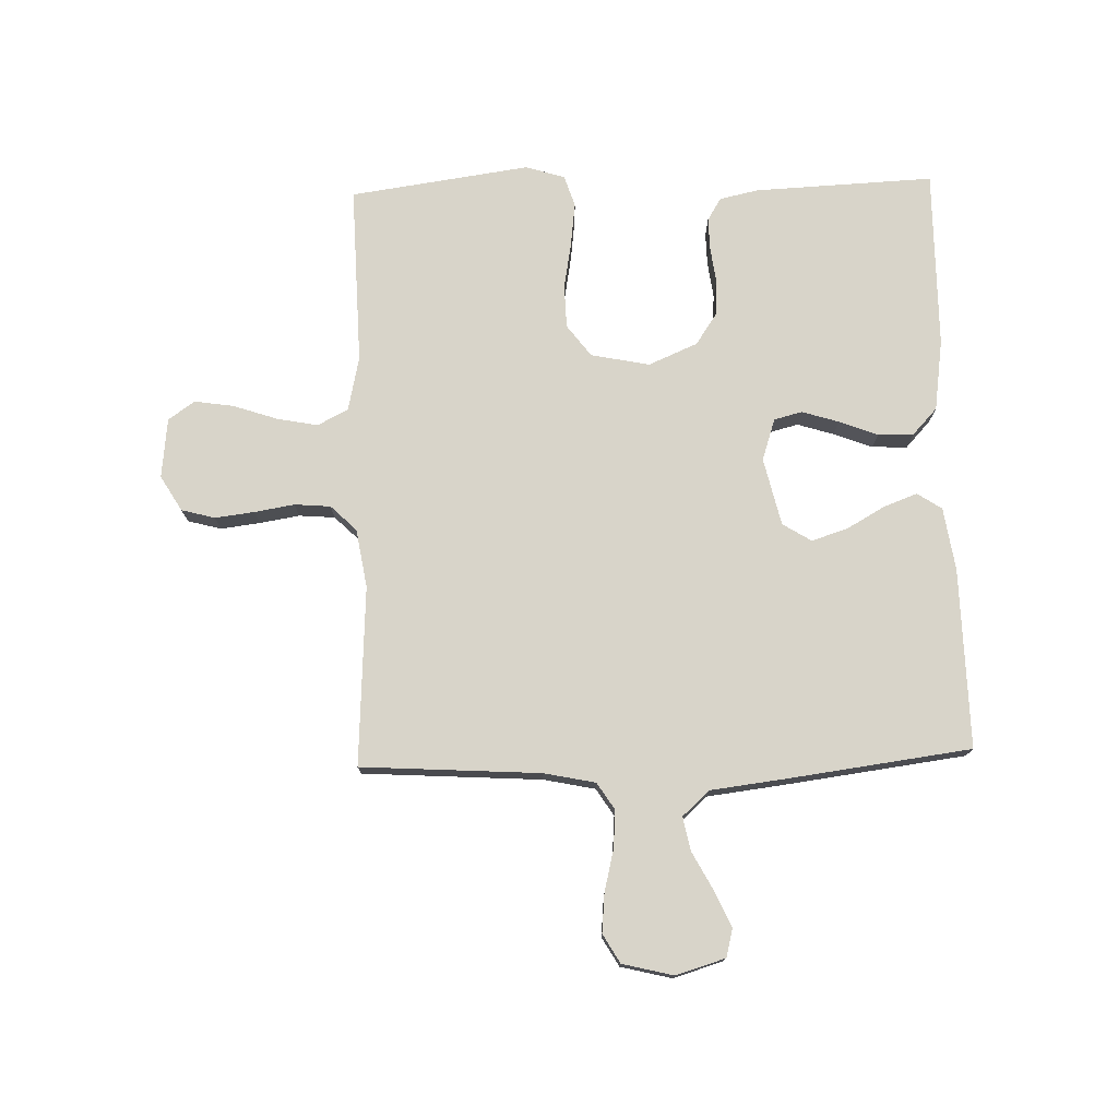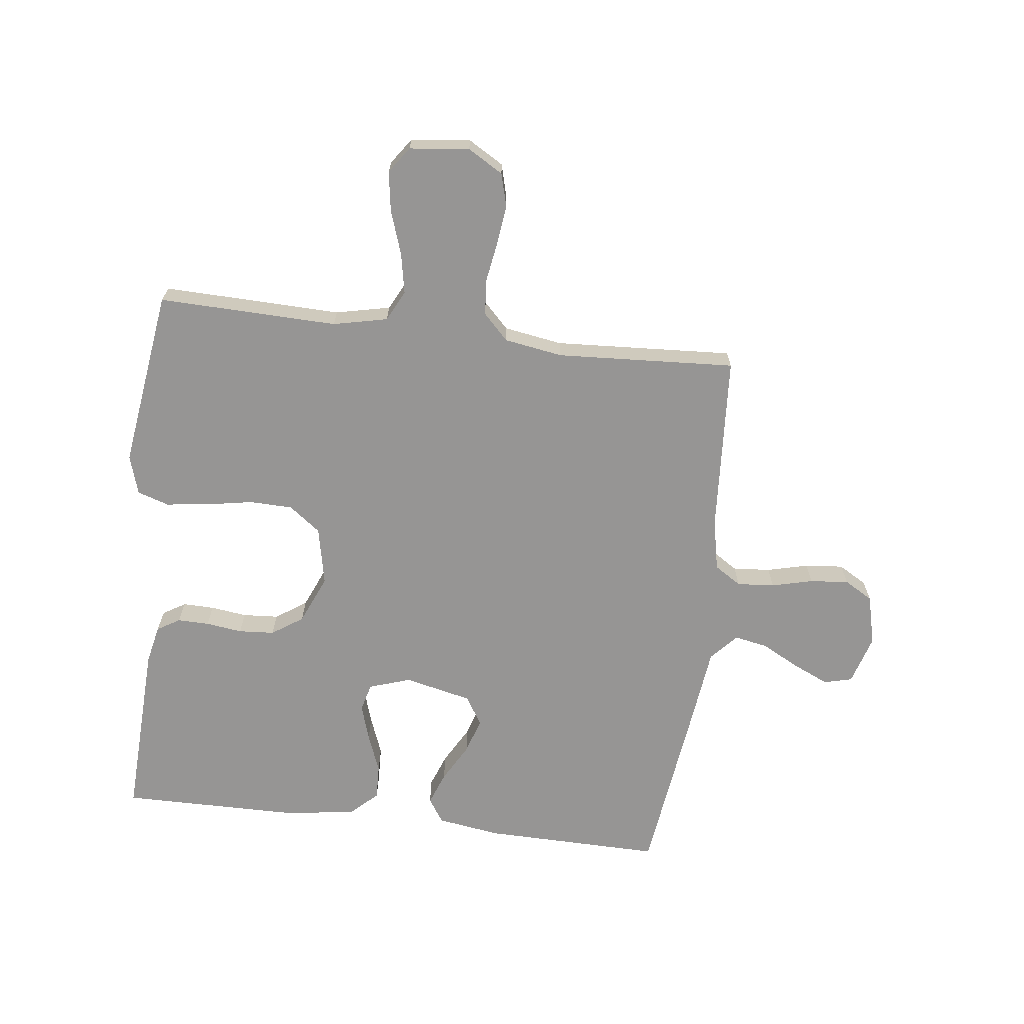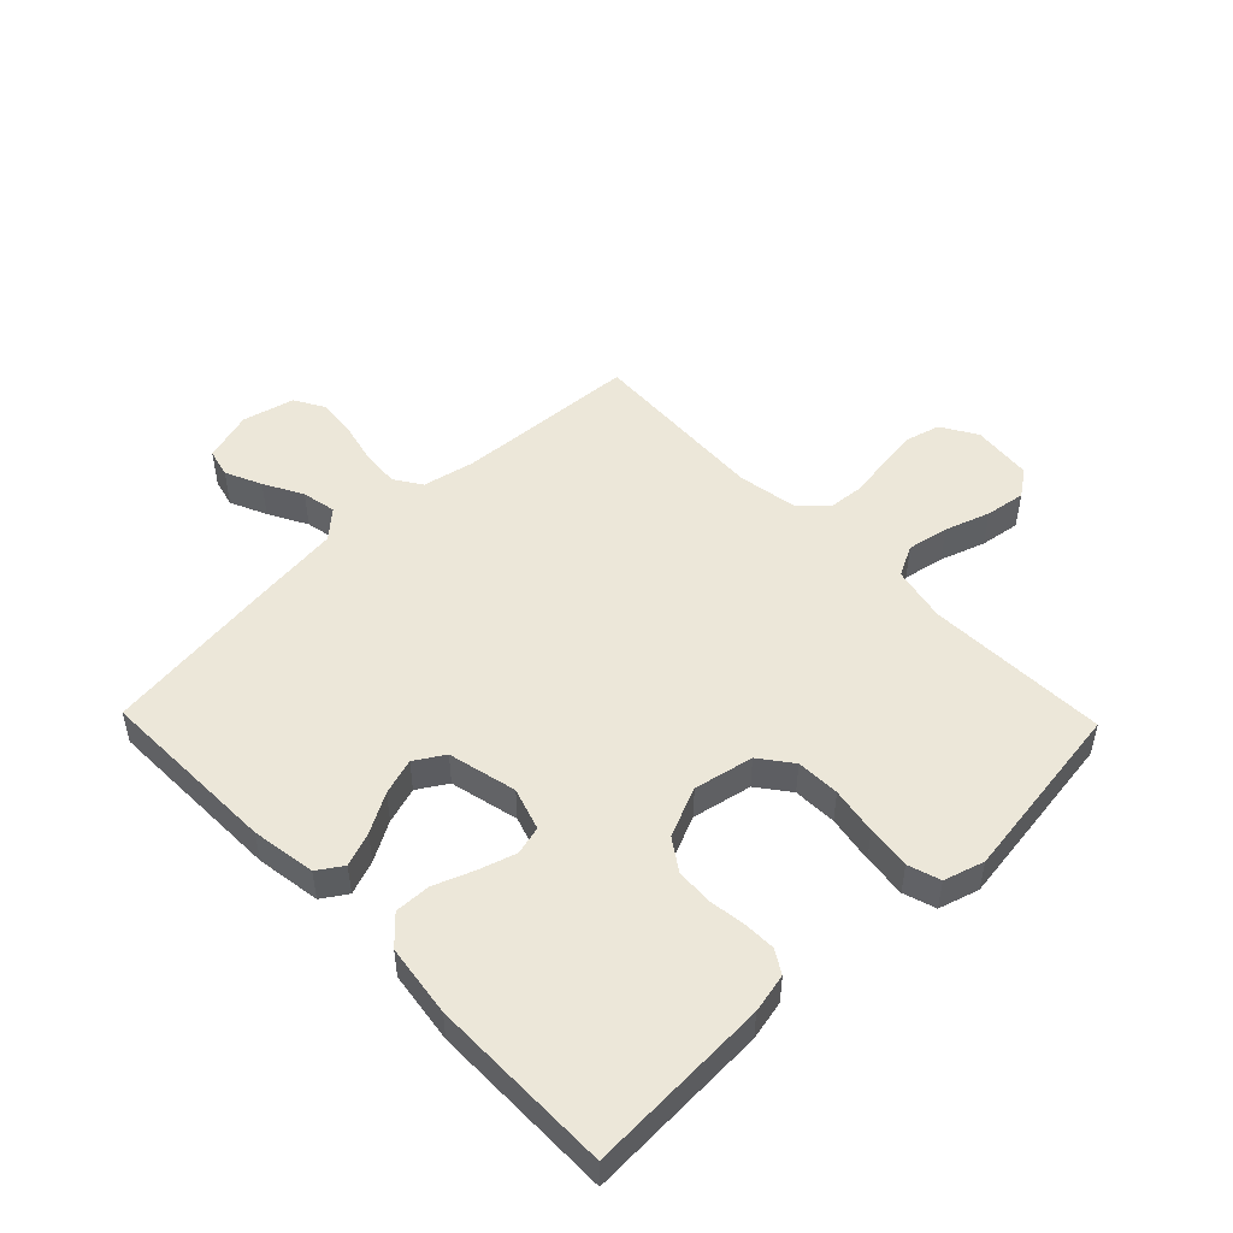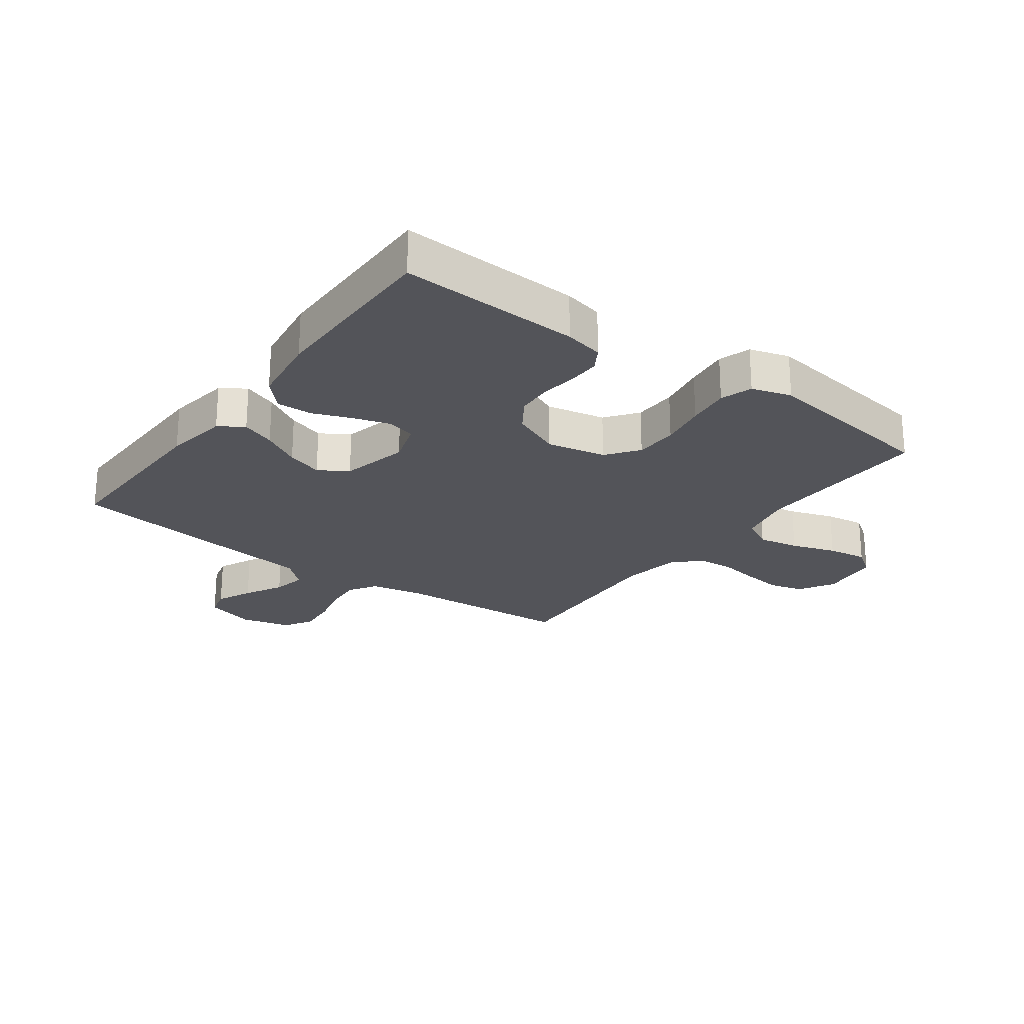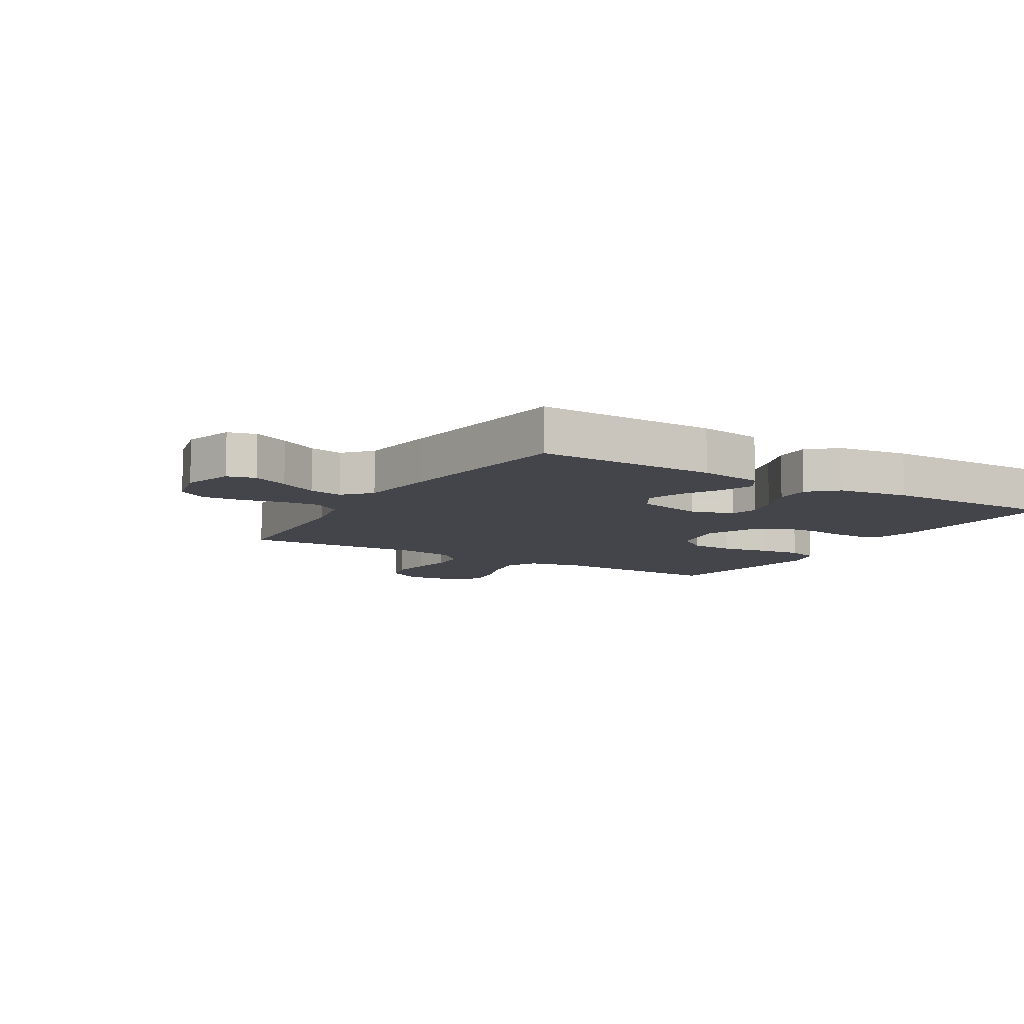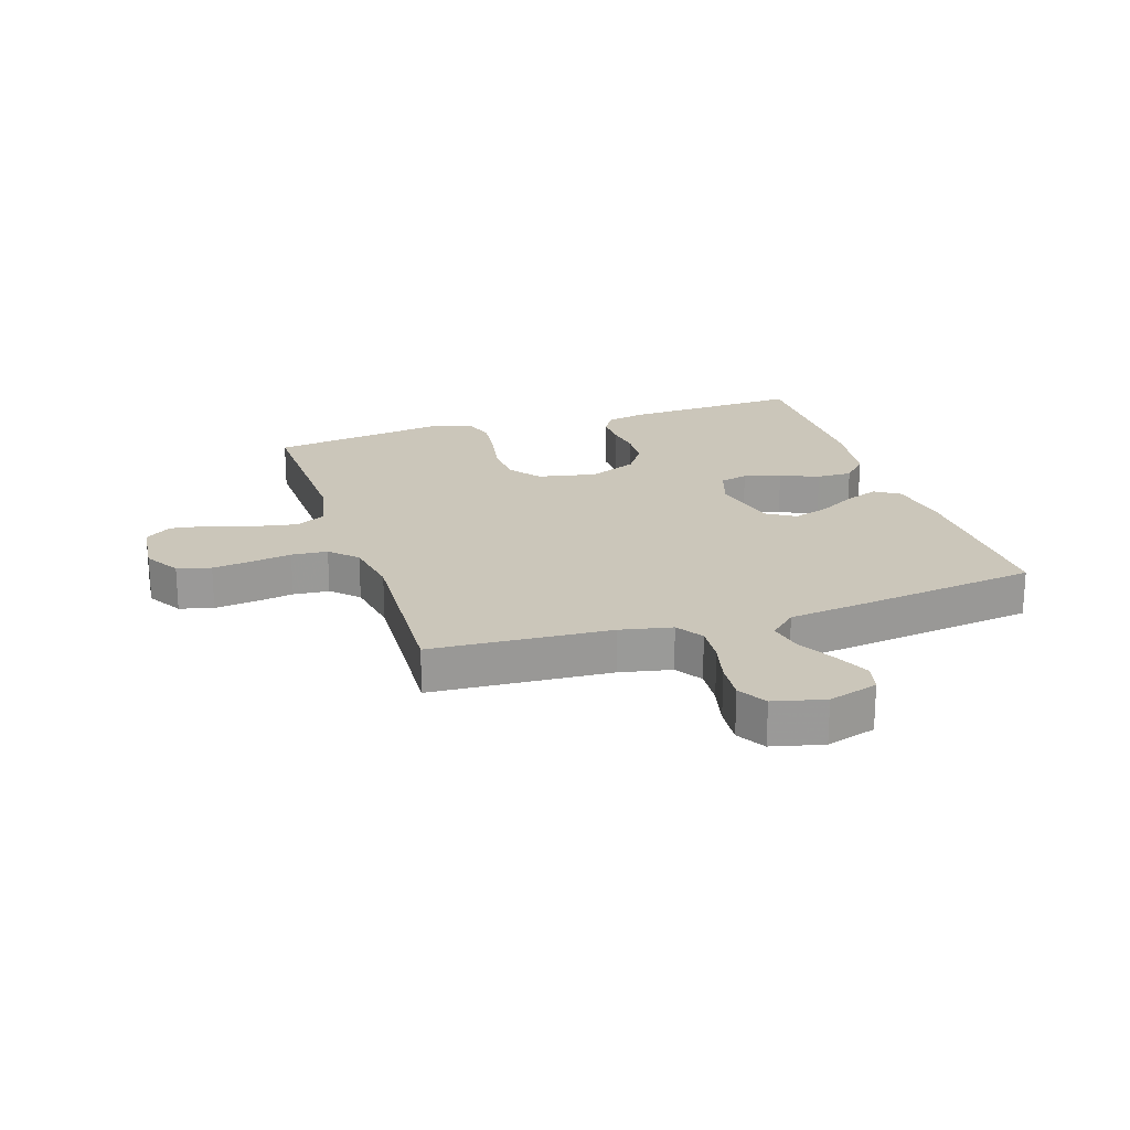
<metadata>
{"format":"obj","ext":"obj","renderer":"f3d","projection":"perspective","resolution":1024,"background":"white","views":[{"elev":75.7,"azim":-91.7,"up":"+Y"},{"elev":-67.6,"azim":173.1,"up":"+Y"},{"elev":49.8,"azim":45.9,"up":"+Y"},{"elev":-23.7,"azim":53.7,"up":"+Y"},{"elev":-9.3,"azim":-31.2,"up":"+Y"},{"elev":21.2,"azim":-108.1,"up":"+Y"}]}
</metadata>
<code>
v 0.5 0.07 -0.5
v 0.2 0.07 -0.492
v 0.109 0.07 -0.512
v 0.083 0.07 -0.563
v 0.096 0.07 -0.631
v 0.121 0.07 -0.705
v 0.131 0.07 -0.771
v 0.1 0.07 -0.815
v 0 0.07 -0.826
v -0.059 0.07 -0.791
v -0.074 0.07 -0.735
v -0.066 0.07 -0.669
v -0.055 0.07 -0.602
v -0.06 0.07 -0.542
v -0.102 0.07 -0.499
v -0.2 0.07 -0.483
v -0.5 0.07 -0.5
v -0.519 0.07 -0.2
v -0.537 0.07 -0.114
v -0.582 0.07 -0.085
v -0.645 0.07 -0.09
v -0.714 0.07 -0.107
v -0.779 0.07 -0.113
v -0.827 0.07 -0.085
v -0.848 0.07 0
v -0.823 0.07 0.083
v -0.776 0.07 0.095
v -0.716 0.07 0.068
v -0.652 0.07 0.034
v -0.596 0.07 0.023
v -0.555 0.07 0.068
v -0.539 0.07 0.2
v -0.5 0.07 0.5
v -0.2 0.07 0.495
v -0.094 0.07 0.479
v -0.067 0.07 0.438
v -0.088 0.07 0.382
v -0.124 0.07 0.318
v -0.143 0.07 0.258
v -0.113 0.07 0.21
v 0 0.07 0.184
v 0.07 0.07 0.207
v 0.082 0.07 0.254
v 0.063 0.07 0.315
v 0.038 0.07 0.38
v 0.036 0.07 0.439
v 0.081 0.07 0.481
v 0.2 0.07 0.498
v 0.5 0.07 0.5
v 0.487 0.07 0.2
v 0.473 0.07 0.135
v 0.435 0.07 0.112
v 0.382 0.07 0.113
v 0.321 0.07 0.121
v 0.261 0.07 0.117
v 0.209 0.07 0.082
v 0.174 0.07 0
v 0.194 0.07 -0.098
v 0.247 0.07 -0.138
v 0.319 0.07 -0.14
v 0.397 0.07 -0.126
v 0.469 0.07 -0.117
v 0.522 0.07 -0.134
v 0.542 0.07 -0.2
v 0.5 0 -0.5
v 0.2 0 -0.492
v 0.109 0 -0.512
v 0.083 0 -0.563
v 0.096 0 -0.631
v 0.121 0 -0.705
v 0.131 0 -0.771
v 0.1 0 -0.815
v 0 0 -0.826
v -0.059 0 -0.791
v -0.074 0 -0.735
v -0.066 0 -0.669
v -0.055 0 -0.602
v -0.06 0 -0.542
v -0.102 0 -0.499
v -0.2 0 -0.483
v -0.5 0 -0.5
v -0.519 0 -0.2
v -0.537 0 -0.114
v -0.582 0 -0.085
v -0.645 0 -0.09
v -0.714 0 -0.107
v -0.779 0 -0.113
v -0.827 0 -0.085
v -0.848 0 0
v -0.823 0 0.083
v -0.776 0 0.095
v -0.716 0 0.068
v -0.652 0 0.034
v -0.596 0 0.023
v -0.555 0 0.068
v -0.539 0 0.2
v -0.5 0 0.5
v -0.2 0 0.495
v -0.094 0 0.479
v -0.067 0 0.438
v -0.088 0 0.382
v -0.124 0 0.318
v -0.143 0 0.258
v -0.113 0 0.21
v 0 0 0.184
v 0.07 0 0.207
v 0.082 0 0.254
v 0.063 0 0.315
v 0.038 0 0.38
v 0.036 0 0.439
v 0.081 0 0.481
v 0.2 0 0.498
v 0.5 0 0.5
v 0.487 0 0.2
v 0.473 0 0.135
v 0.435 0 0.112
v 0.382 0 0.113
v 0.321 0 0.121
v 0.261 0 0.117
v 0.209 0 0.082
v 0.174 0 0
v 0.194 0 -0.098
v 0.247 0 -0.138
v 0.319 0 -0.14
v 0.397 0 -0.126
v 0.469 0 -0.117
v 0.522 0 -0.134
v 0.542 0 -0.2
f 64 1 2
f 63 64 2
f 62 63 2
f 61 62 2
f 60 61 2
f 59 60 2 3
f 58 59 3 4
f 57 58 4
f 52 53 54
f 51 52 54
f 50 51 54
f 49 50 54
f 48 49 54
f 47 48 54
f 46 47 54
f 45 46 54
f 44 45 54
f 43 44 54 55
f 42 43 55 56
f 36 37 38
f 35 36 38
f 34 35 38
f 33 34 38
f 32 33 38
f 31 32 38
f 30 31 38 39
f 27 28 29
f 26 27 29
f 25 26 29
f 24 25 29
f 23 24 29
f 22 23 29
f 21 22 29
f 20 21 29 30
f 30 39 40
f 20 30 40
f 19 20 40
f 16 17 18
f 19 40 41
f 18 19 41
f 16 18 41
f 15 16 41
f 11 12 13
f 10 11 13
f 9 10 13
f 8 9 13
f 7 8 13
f 6 7 13
f 5 6 13
f 4 5 13 14
f 42 56 57
f 41 42 57
f 15 41 57
f 14 15 57
f 4 14 57
f 66 65 128
f 66 128 127
f 66 127 126
f 66 126 125
f 66 125 124
f 67 66 124 123
f 68 67 123 122
f 68 122 121
f 118 117 116
f 118 116 115
f 118 115 114
f 118 114 113
f 118 113 112
f 118 112 111
f 118 111 110
f 118 110 109
f 118 109 108
f 119 118 108 107
f 120 119 107 106
f 102 101 100
f 102 100 99
f 102 99 98
f 102 98 97
f 102 97 96
f 102 96 95
f 103 102 95 94
f 93 92 91
f 93 91 90
f 93 90 89
f 93 89 88
f 93 88 87
f 93 87 86
f 93 86 85
f 94 93 85 84
f 104 103 94
f 104 94 84
f 104 84 83
f 82 81 80
f 105 104 83
f 105 83 82
f 105 82 80
f 105 80 79
f 77 76 75
f 77 75 74
f 77 74 73
f 77 73 72
f 77 72 71
f 77 71 70
f 77 70 69
f 78 77 69 68
f 121 120 106
f 121 106 105
f 121 105 79
f 121 79 78
f 121 78 68
f 1 65 66 2
f 2 66 67 3
f 3 67 68 4
f 4 68 69 5
f 5 69 70 6
f 6 70 71 7
f 7 71 72 8
f 8 72 73 9
f 9 73 74 10
f 10 74 75 11
f 11 75 76 12
f 12 76 77 13
f 13 77 78 14
f 14 78 79 15
f 15 79 80 16
f 16 80 81 17
f 17 81 82 18
f 18 82 83 19
f 19 83 84 20
f 20 84 85 21
f 21 85 86 22
f 22 86 87 23
f 23 87 88 24
f 24 88 89 25
f 25 89 90 26
f 26 90 91 27
f 27 91 92 28
f 28 92 93 29
f 29 93 94 30
f 30 94 95 31
f 31 95 96 32
f 32 96 97 33
f 33 97 98 34
f 34 98 99 35
f 35 99 100 36
f 36 100 101 37
f 37 101 102 38
f 38 102 103 39
f 39 103 104 40
f 40 104 105 41
f 41 105 106 42
f 42 106 107 43
f 43 107 108 44
f 44 108 109 45
f 45 109 110 46
f 46 110 111 47
f 47 111 112 48
f 48 112 113 49
f 49 113 114 50
f 50 114 115 51
f 51 115 116 52
f 52 116 117 53
f 53 117 118 54
f 54 118 119 55
f 55 119 120 56
f 56 120 121 57
f 57 121 122 58
f 58 122 123 59
f 59 123 124 60
f 60 124 125 61
f 61 125 126 62
f 62 126 127 63
f 63 127 128 64
f 64 128 65 1

</code>
